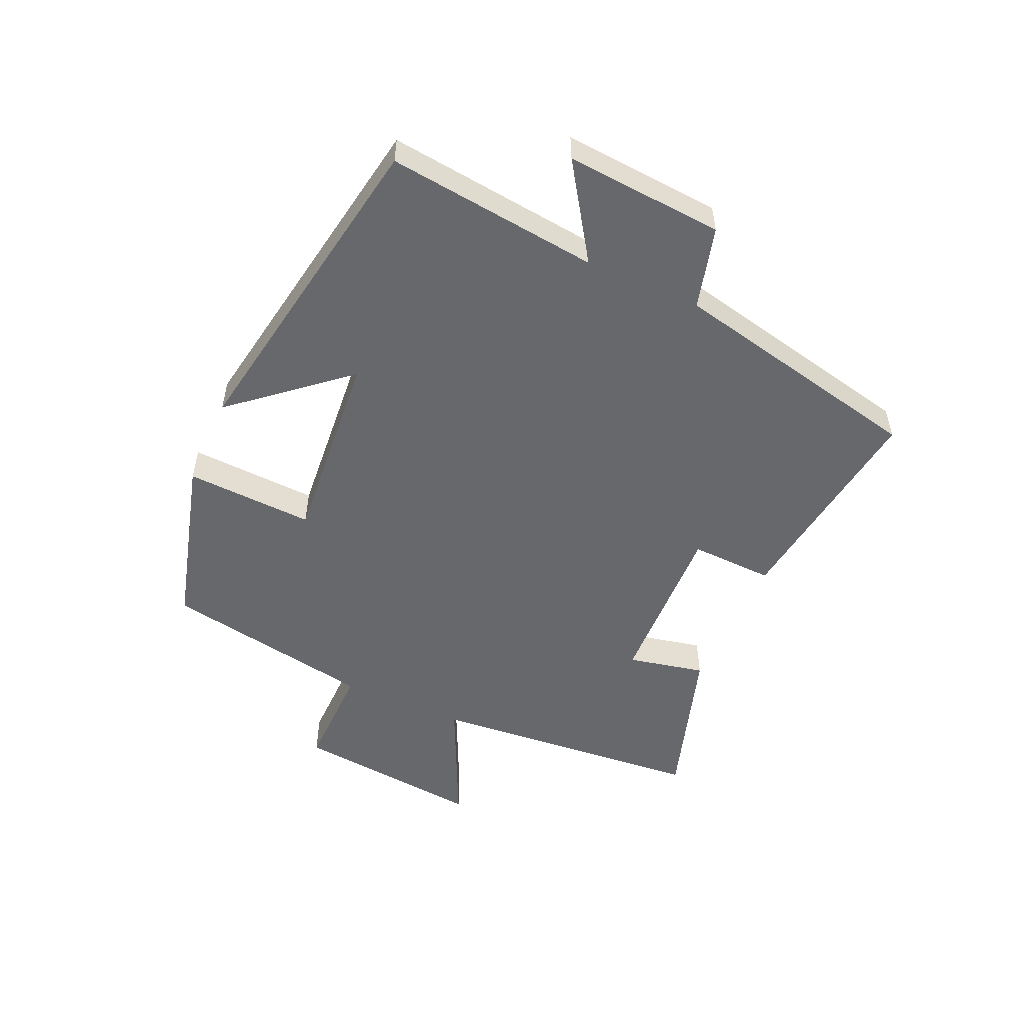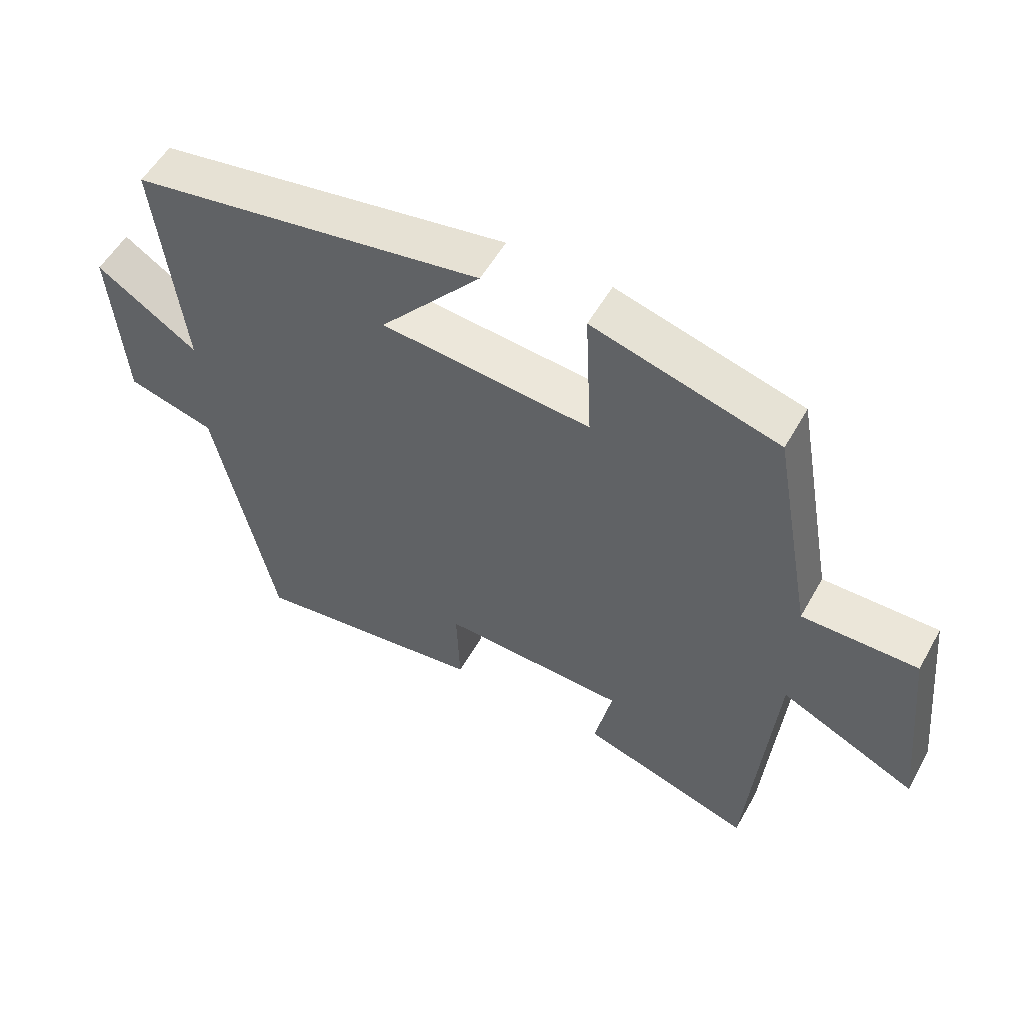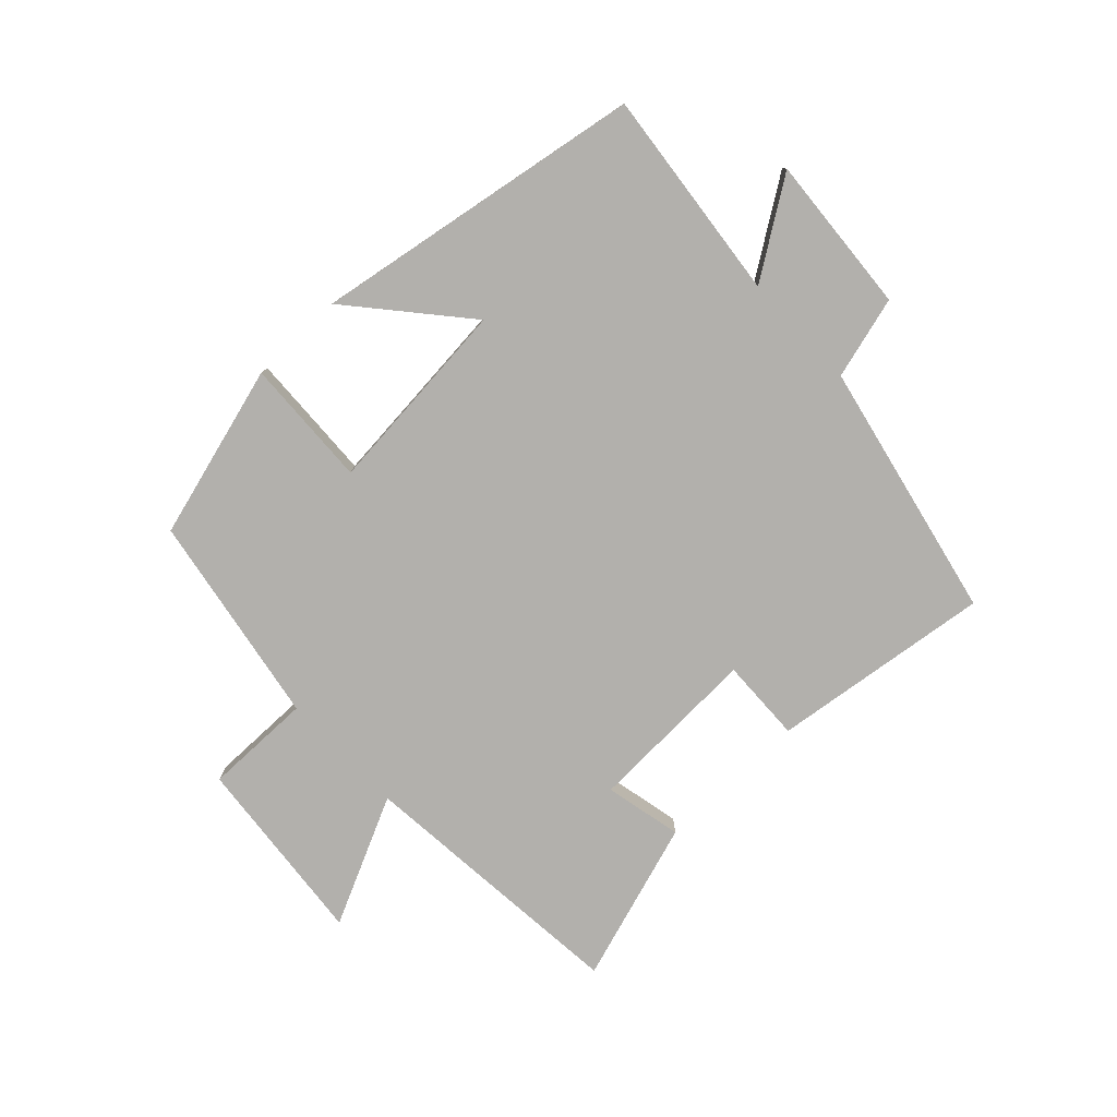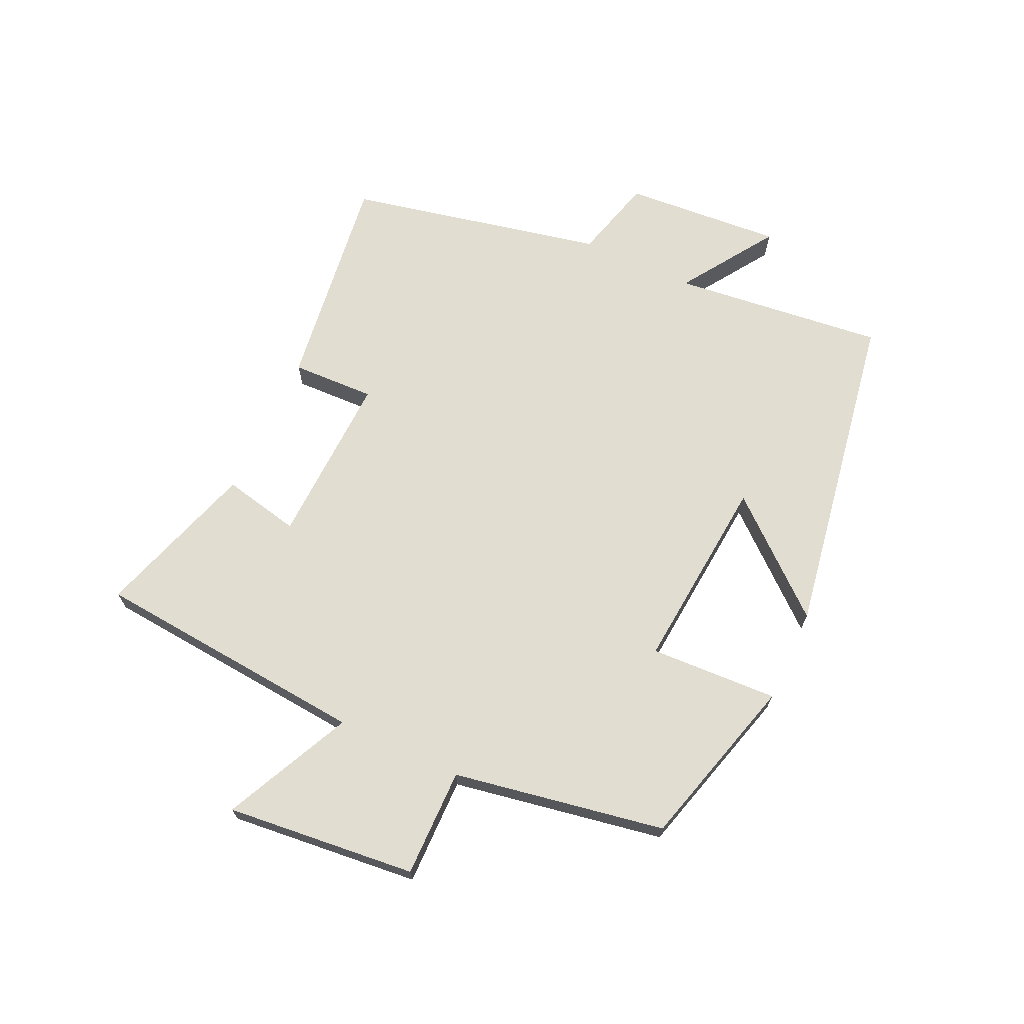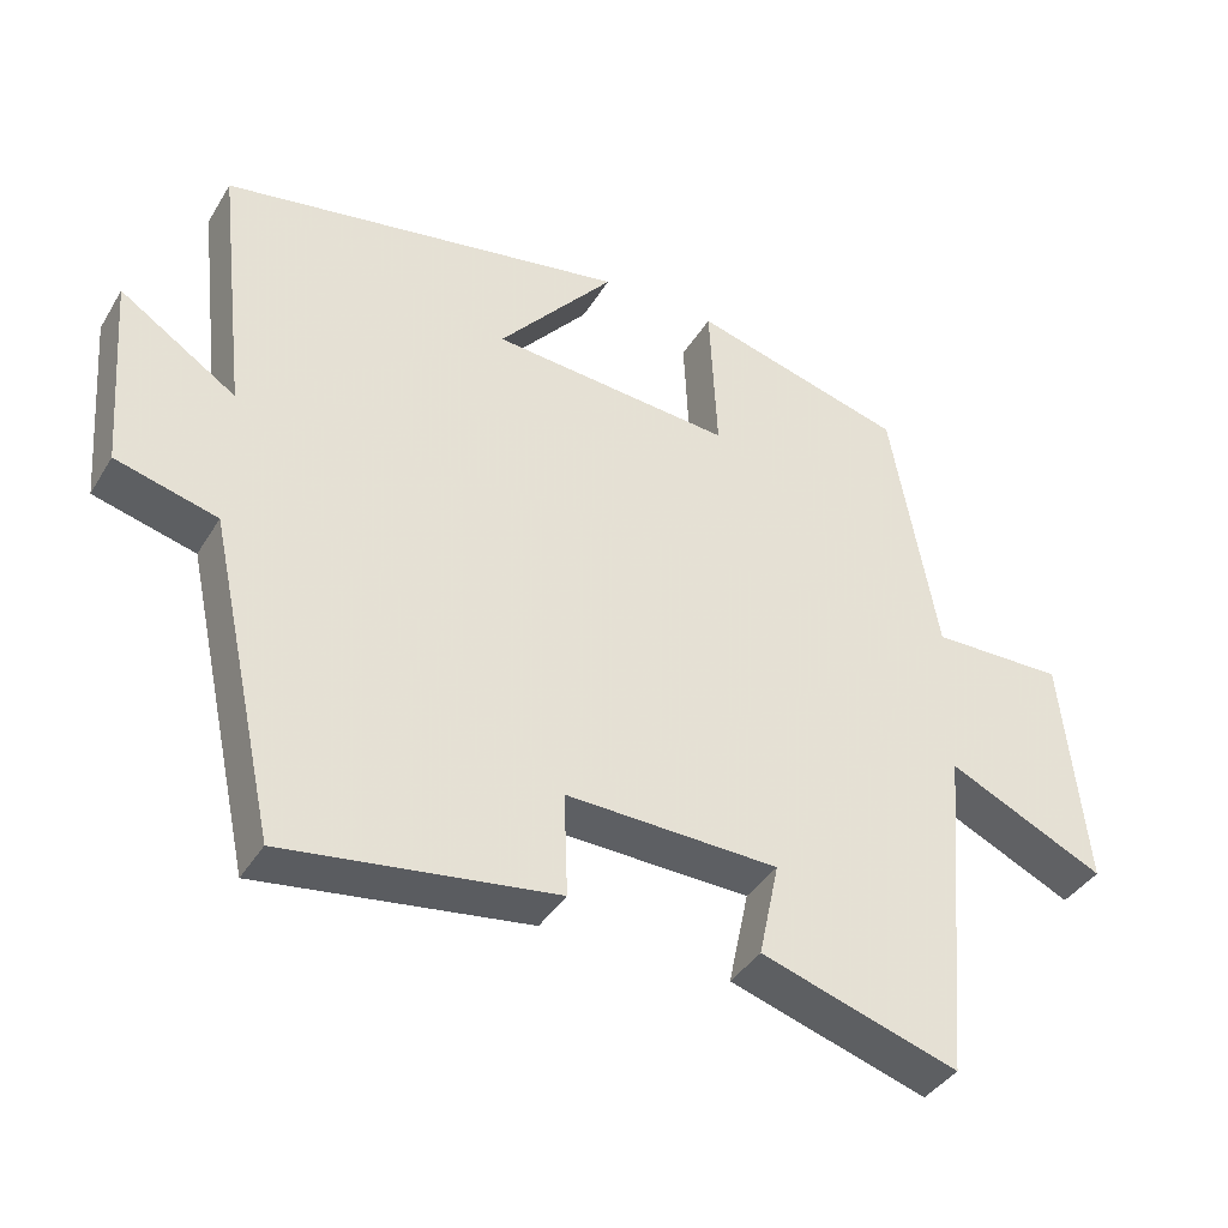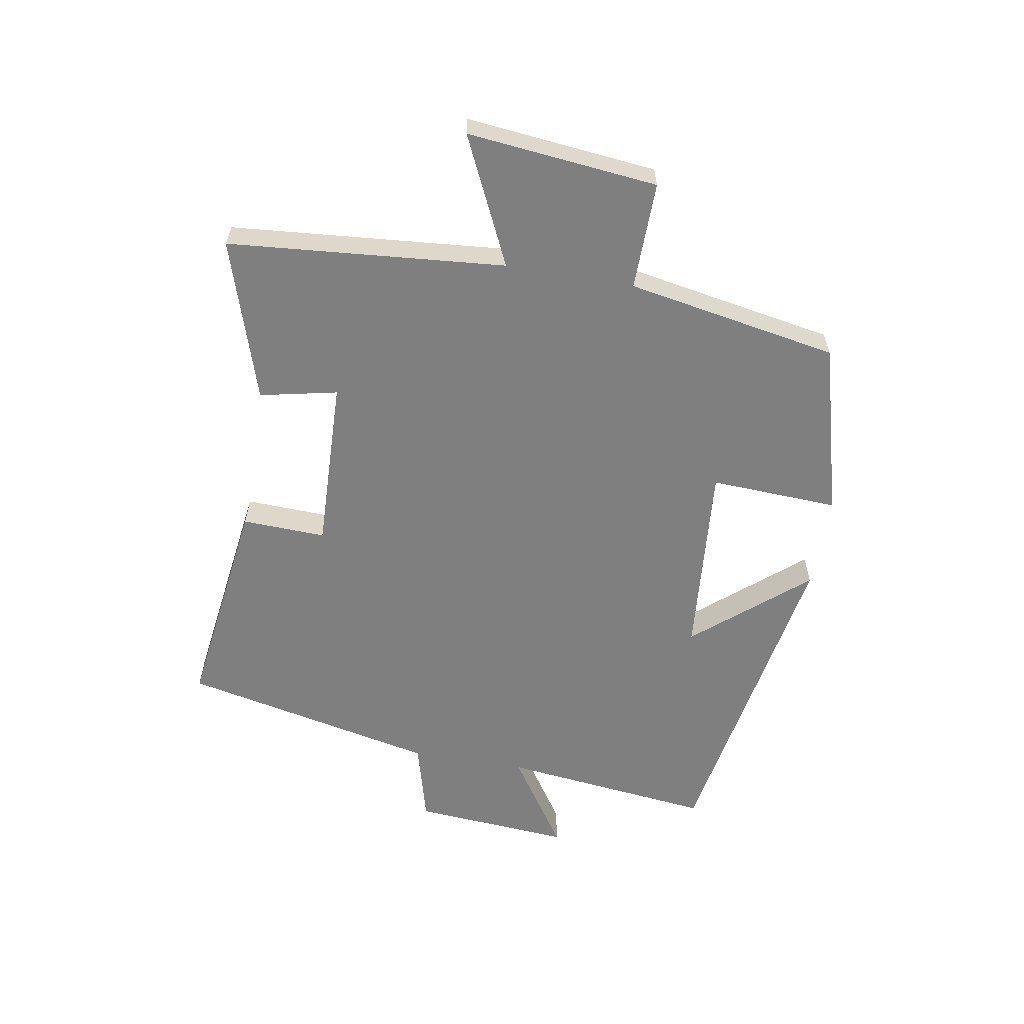
<metadata>
{"format":"obj","ext":"obj","renderer":"f3d","projection":"perspective","resolution":1024,"background":"white","views":[{"elev":-52.4,"azim":65.9,"up":"+Y"},{"elev":54.6,"azim":-151.0,"up":"+Z"},{"elev":-78.7,"azim":43.6,"up":"+Y"},{"elev":68.9,"azim":-65.0,"up":"+Y"},{"elev":-39.1,"azim":151.7,"up":"+Z"},{"elev":-59.7,"azim":-99.8,"up":"+Y"}]}
</metadata>
<code>
v 0.54 0.07 0.408
v 0.5 0.07 0.062
v 0.654 0.07 0.164
v 0.634 0.07 -0.094
v 0.5 0.07 -0.13
v 0.409 0.07 -0.548
v 0.051 0.07 -0.5
v 0.056 0.07 -0.364
v -0.226 0.07 -0.374
v -0.199 0.07 -0.5
v -0.461 0.07 -0.583
v -0.5 0.07 -0.133
v -0.708 0.07 -0.231
v -0.676 0.07 0.079
v -0.5 0.07 0.077
v -0.438 0.07 0.422
v -0.155 0.07 0.5
v -0.165 0.07 0.291
v 0.155 0.07 0.319
v 0.001 0.07 0.5
v 0.54 0 0.408
v 0.5 0 0.062
v 0.654 0 0.164
v 0.634 0 -0.094
v 0.5 0 -0.13
v 0.409 0 -0.548
v 0.051 0 -0.5
v 0.056 0 -0.364
v -0.226 0 -0.374
v -0.199 0 -0.5
v -0.461 0 -0.583
v -0.5 0 -0.133
v -0.708 0 -0.231
v -0.676 0 0.079
v -0.5 0 0.077
v -0.438 0 0.422
v -0.155 0 0.5
v -0.165 0 0.291
v 0.155 0 0.319
v 0.001 0 0.5
f 19 20 1 2
f 18 19 2
f 15 16 17 18
f 15 18 2
f 12 13 14 15
f 11 12 15
f 10 11 15
f 9 10 15
f 8 9 15 2
f 7 8 2
f 6 7 2
f 5 6 2
f 2 3 4 5
f 22 21 40 39
f 22 39 38
f 38 37 36 35
f 22 38 35
f 35 34 33 32
f 35 32 31
f 35 31 30
f 35 30 29
f 22 35 29 28
f 22 28 27
f 22 27 26
f 22 26 25
f 25 24 23 22
f 1 21 22 2
f 2 22 23 3
f 3 23 24 4
f 4 24 25 5
f 5 25 26 6
f 6 26 27 7
f 7 27 28 8
f 8 28 29 9
f 9 29 30 10
f 10 30 31 11
f 11 31 32 12
f 12 32 33 13
f 13 33 34 14
f 14 34 35 15
f 15 35 36 16
f 16 36 37 17
f 17 37 38 18
f 18 38 39 19
f 19 39 40 20
f 20 40 21 1

</code>
